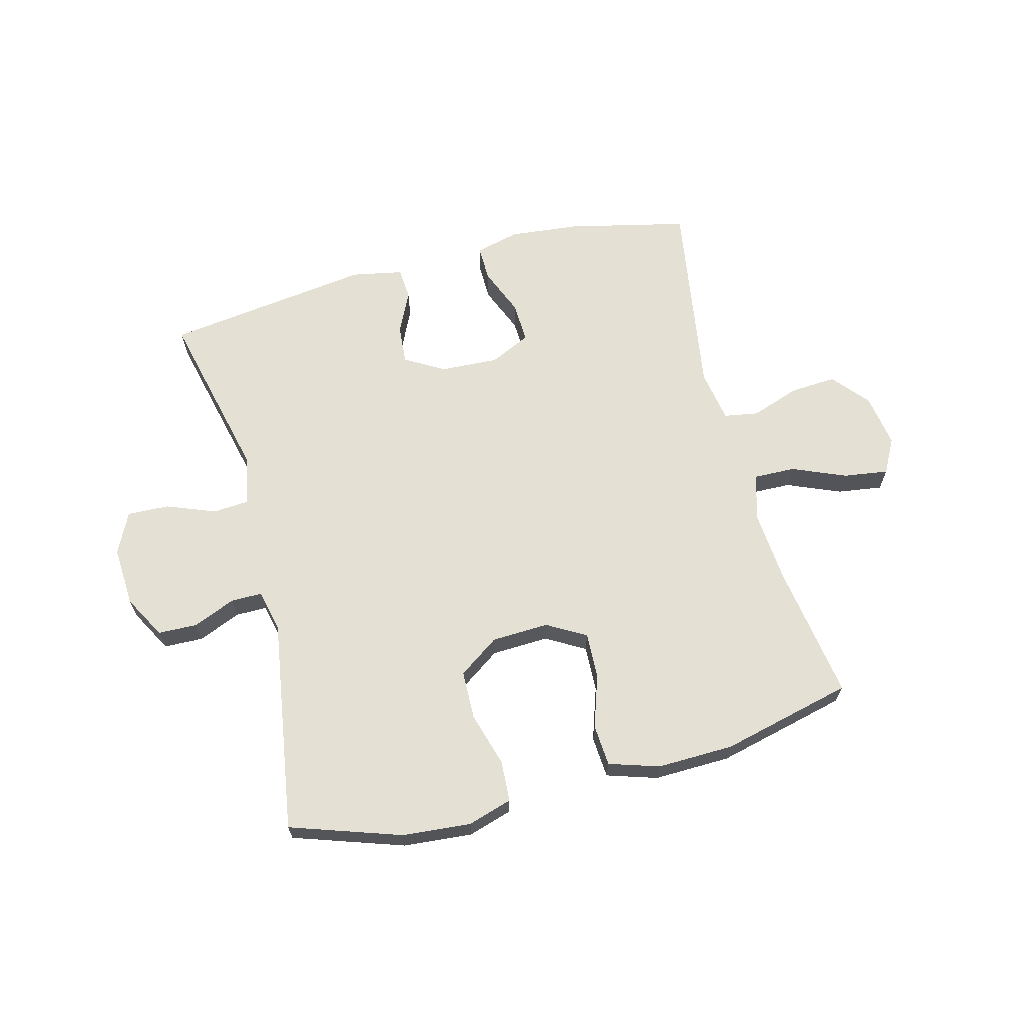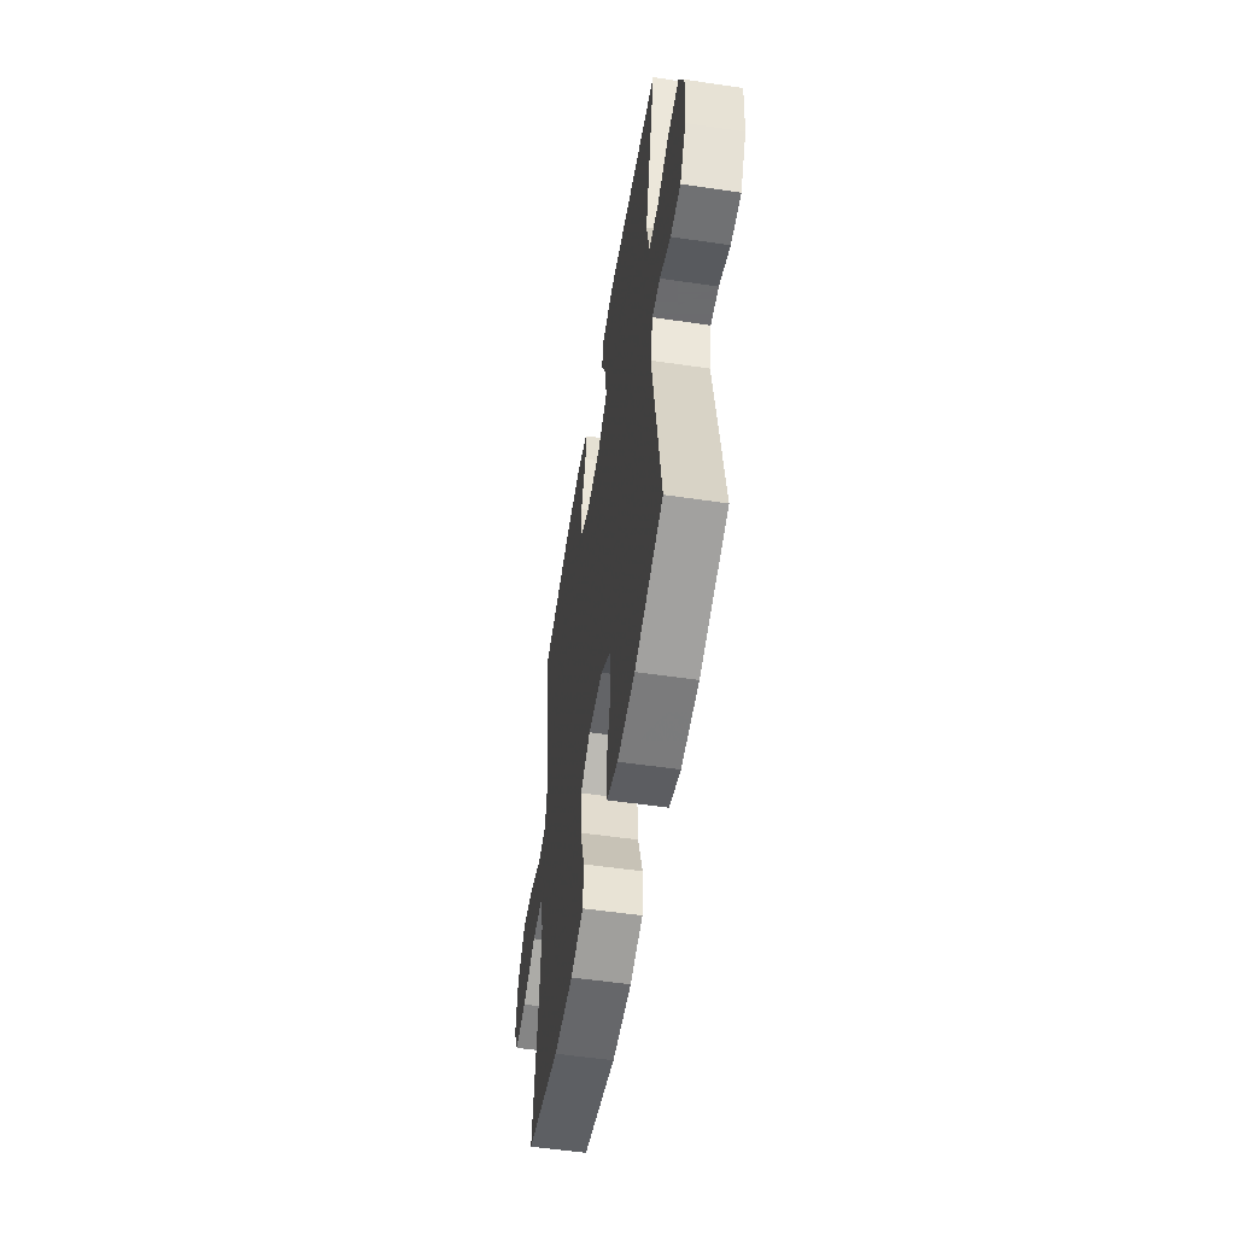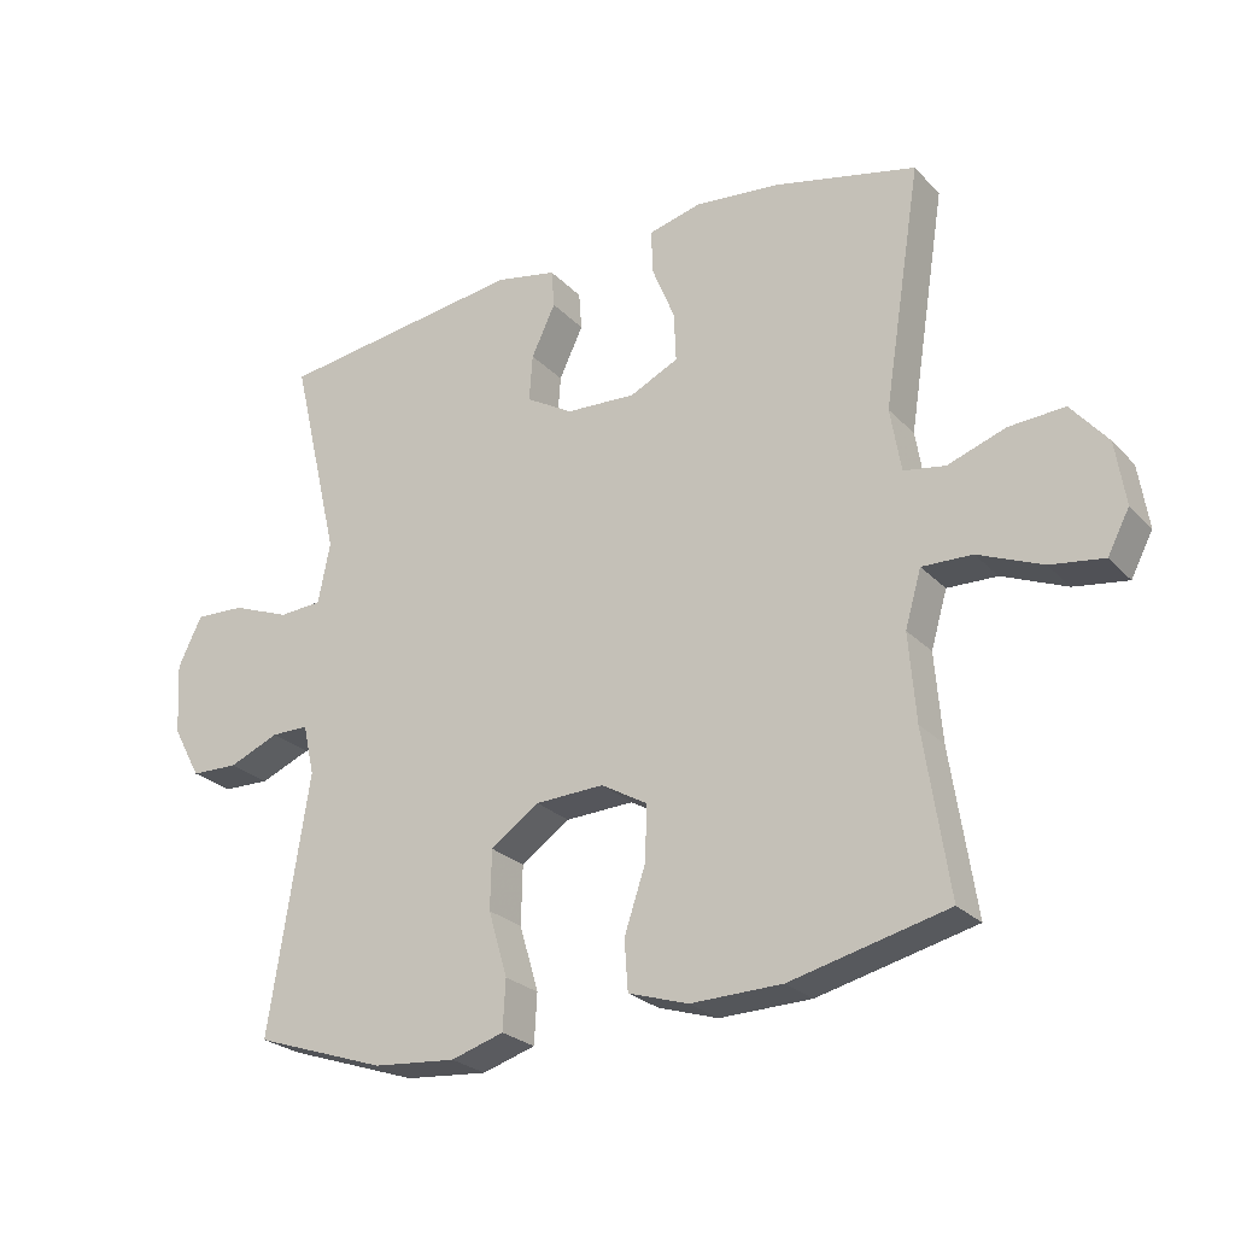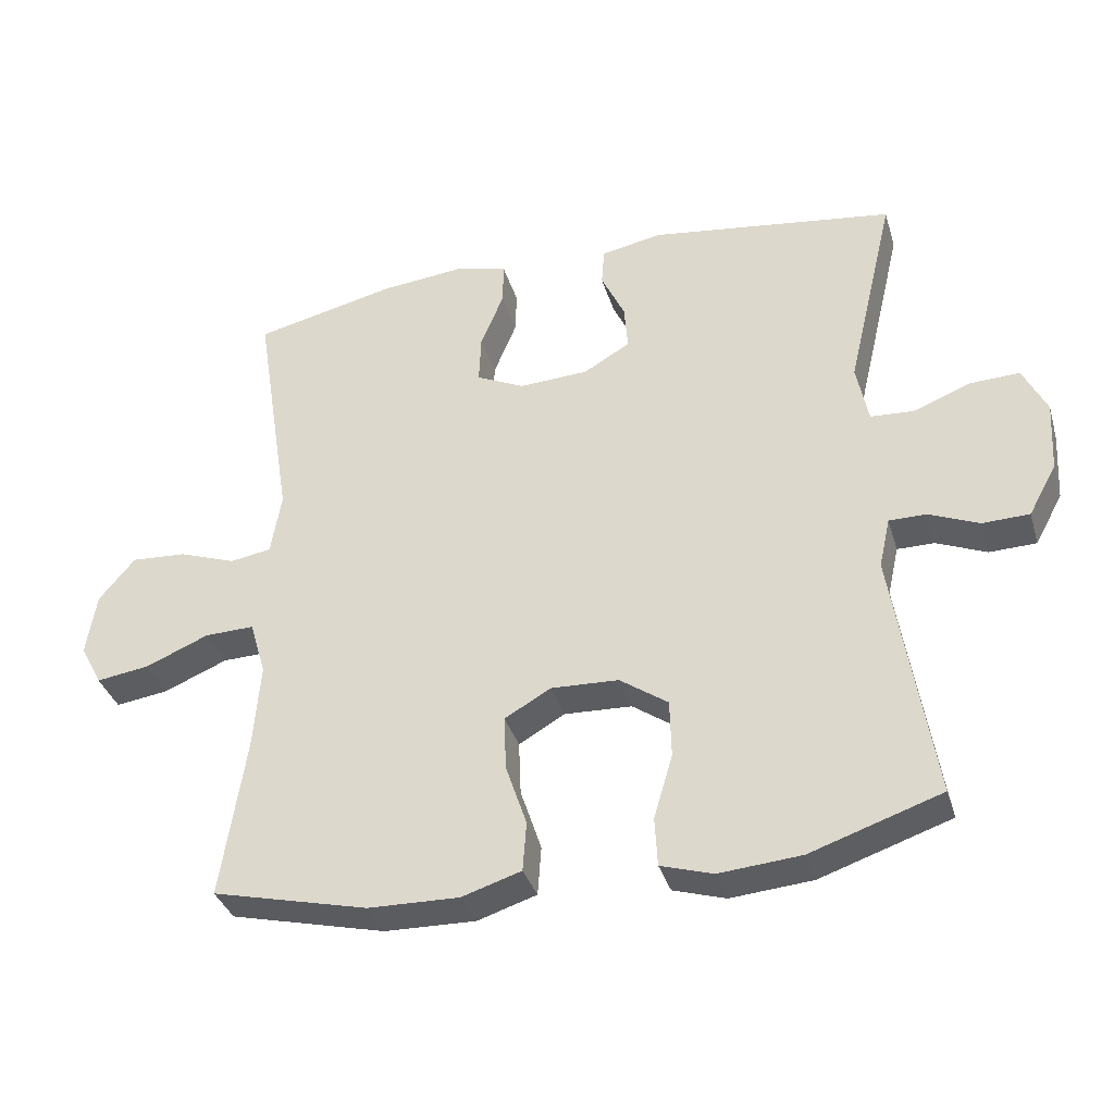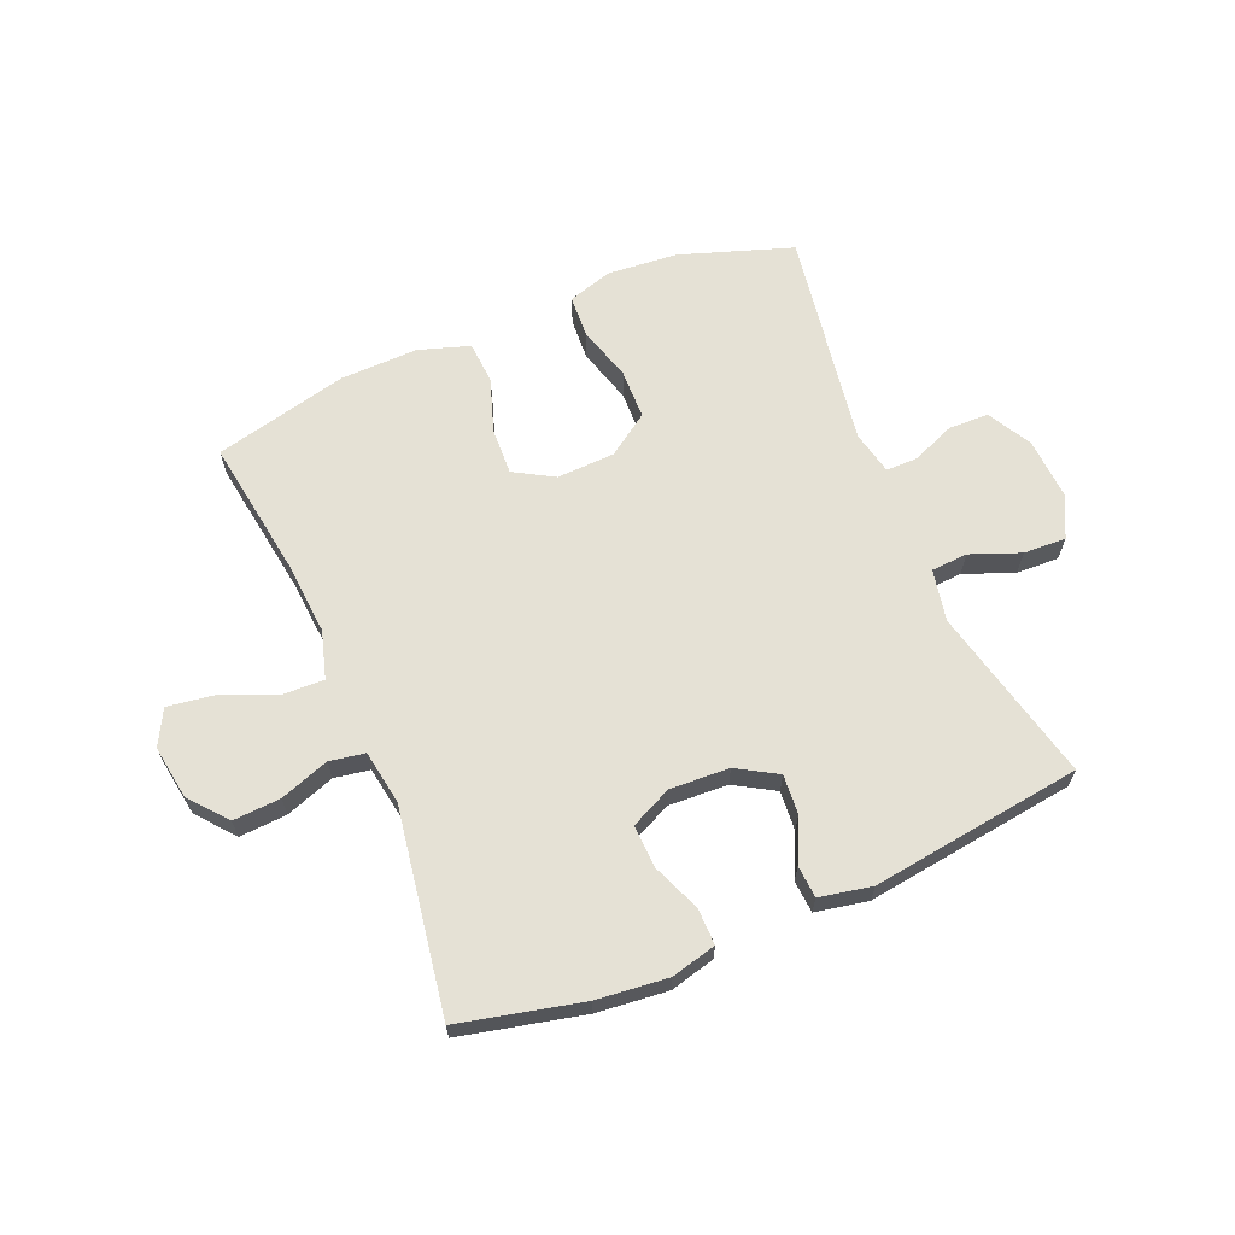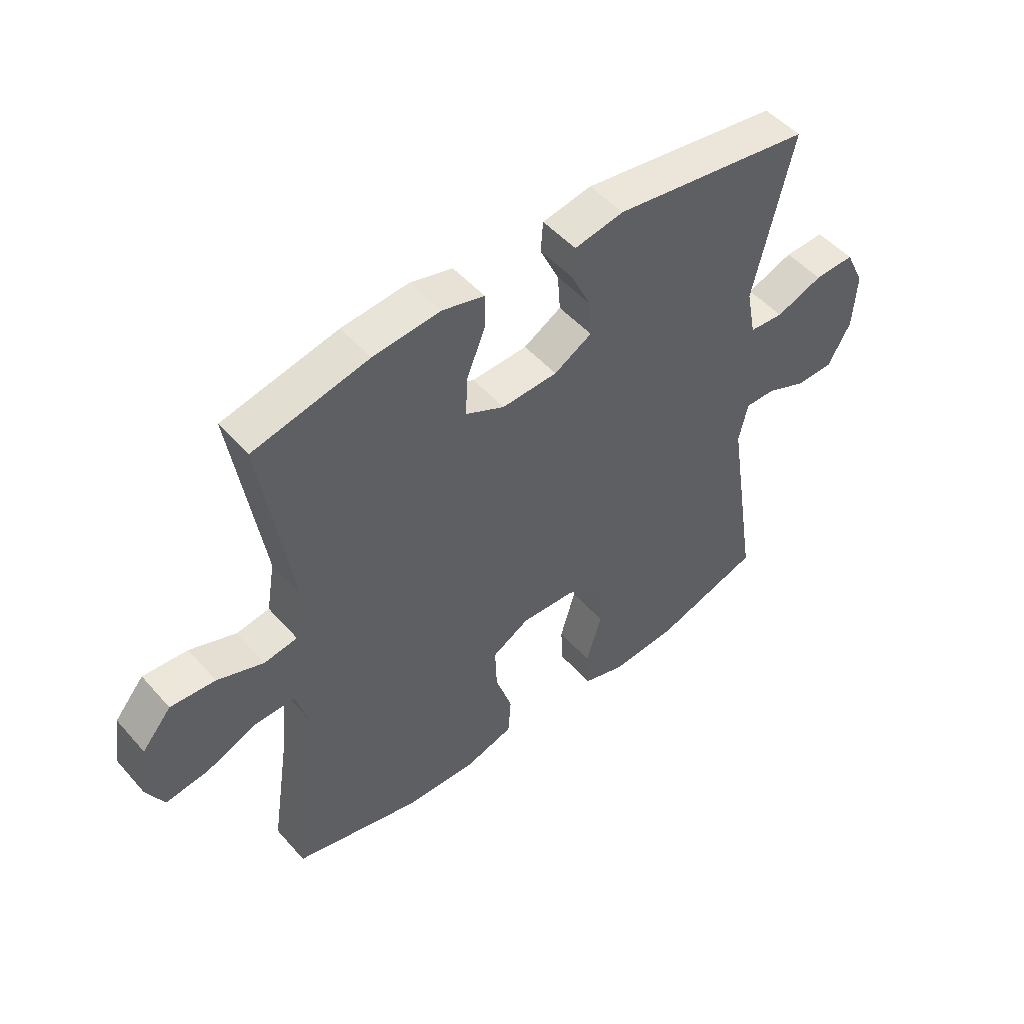
<metadata>
{"format":"obj","ext":"obj","renderer":"f3d","projection":"perspective","resolution":1024,"background":"white","views":[{"elev":65.6,"azim":165.4,"up":"+Y"},{"elev":-53.5,"azim":81.0,"up":"+Z"},{"elev":-25.1,"azim":-147.7,"up":"+Z"},{"elev":-35.6,"azim":16.0,"up":"+Z"},{"elev":65.1,"azim":-22.7,"up":"+Y"},{"elev":49.8,"azim":-39.6,"up":"+Z"}]}
</metadata>
<code>
v -0.5 0.07 0.5
v -0.296 0.07 0.547
v -0.177 0.07 0.559
v -0.102 0.07 0.54
v -0.103 0.07 0.479
v -0.136 0.07 0.398
v -0.139 0.07 0.328
v -0.07 0.07 0.295
v 0.029 0.07 0.3
v 0.096 0.07 0.339
v 0.091 0.07 0.405
v 0.057 0.07 0.477
v 0.061 0.07 0.531
v 0.148 0.07 0.548
v 0.5 0.07 0.5
v 0.431 0.07 0.207
v 0.448 0.07 0.121
v 0.509 0.07 0.117
v 0.592 0.07 0.149
v 0.663 0.07 0.152
v 0.697 0.07 0.082
v 0.691 0.07 -0.02
v 0.651 0.07 -0.093
v 0.584 0.07 -0.095
v 0.512 0.07 -0.065
v 0.459 0.07 -0.065
v 0.443 0.07 -0.137
v 0.5 0.07 -0.5
v 0.313 0.07 -0.563
v 0.196 0.07 -0.573
v 0.121 0.07 -0.55
v 0.117 0.07 -0.48
v 0.144 0.07 -0.388
v 0.142 0.07 -0.305
v 0.073 0.07 -0.257
v -0.024 0.07 -0.253
v -0.09 0.07 -0.291
v -0.087 0.07 -0.369
v -0.057 0.07 -0.459
v -0.062 0.07 -0.53
v -0.147 0.07 -0.557
v -0.277 0.07 -0.554
v -0.5 0.07 -0.5
v -0.465 0.07 -0.27
v -0.455 0.07 -0.146
v -0.478 0.07 -0.067
v -0.549 0.07 -0.069
v -0.64 0.07 -0.107
v -0.716 0.07 -0.118
v -0.747 0.07 -0.059
v -0.733 0.07 0.031
v -0.681 0.07 0.093
v -0.602 0.07 0.088
v -0.52 0.07 0.059
v -0.461 0.07 0.069
v -0.446 0.07 0.159
v -0.5 0 0.5
v -0.296 0 0.547
v -0.177 0 0.559
v -0.102 0 0.54
v -0.103 0 0.479
v -0.136 0 0.398
v -0.139 0 0.328
v -0.07 0 0.295
v 0.029 0 0.3
v 0.096 0 0.339
v 0.091 0 0.405
v 0.057 0 0.477
v 0.061 0 0.531
v 0.148 0 0.548
v 0.5 0 0.5
v 0.431 0 0.207
v 0.448 0 0.121
v 0.509 0 0.117
v 0.592 0 0.149
v 0.663 0 0.152
v 0.697 0 0.082
v 0.691 0 -0.02
v 0.651 0 -0.093
v 0.584 0 -0.095
v 0.512 0 -0.065
v 0.459 0 -0.065
v 0.443 0 -0.137
v 0.5 0 -0.5
v 0.313 0 -0.563
v 0.196 0 -0.573
v 0.121 0 -0.55
v 0.117 0 -0.48
v 0.144 0 -0.388
v 0.142 0 -0.305
v 0.073 0 -0.257
v -0.024 0 -0.253
v -0.09 0 -0.291
v -0.087 0 -0.369
v -0.057 0 -0.459
v -0.062 0 -0.53
v -0.147 0 -0.557
v -0.277 0 -0.554
v -0.5 0 -0.5
v -0.465 0 -0.27
v -0.455 0 -0.146
v -0.478 0 -0.067
v -0.549 0 -0.069
v -0.64 0 -0.107
v -0.716 0 -0.118
v -0.747 0 -0.059
v -0.733 0 0.031
v -0.681 0 0.093
v -0.602 0 0.088
v -0.52 0 0.059
v -0.461 0 0.069
v -0.446 0 0.159
f 52 53 54
f 51 52 54
f 50 51 54
f 49 50 54
f 48 49 54
f 47 48 54
f 46 47 54 55
f 45 46 55 56
f 42 43 44
f 41 42 44
f 40 41 44
f 39 40 44
f 38 39 44
f 37 38 44 45
f 36 37 45 56
f 31 32 33
f 30 31 33
f 29 30 33
f 28 29 33
f 27 28 33
f 26 27 33 34
f 23 24 25
f 22 23 25
f 21 22 25
f 20 21 25
f 19 20 25
f 18 19 25
f 17 18 25 26
f 26 34 35
f 17 26 35
f 16 17 35
f 14 15 16
f 13 14 16
f 12 13 16
f 11 12 16
f 4 5 6
f 3 4 6
f 2 3 6
f 1 2 6
f 56 1 6
f 56 6 7
f 36 56 7 8
f 35 36 8 9
f 16 35 9 10
f 10 11 16
f 110 109 108
f 110 108 107
f 110 107 106
f 110 106 105
f 110 105 104
f 110 104 103
f 111 110 103 102
f 112 111 102 101
f 100 99 98
f 100 98 97
f 100 97 96
f 100 96 95
f 100 95 94
f 101 100 94 93
f 112 101 93 92
f 89 88 87
f 89 87 86
f 89 86 85
f 89 85 84
f 89 84 83
f 90 89 83 82
f 81 80 79
f 81 79 78
f 81 78 77
f 81 77 76
f 81 76 75
f 81 75 74
f 82 81 74 73
f 91 90 82
f 91 82 73
f 91 73 72
f 72 71 70
f 72 70 69
f 72 69 68
f 72 68 67
f 62 61 60
f 62 60 59
f 62 59 58
f 62 58 57
f 62 57 112
f 63 62 112
f 64 63 112 92
f 65 64 92 91
f 66 65 91 72
f 72 67 66
f 1 57 58 2
f 2 58 59 3
f 3 59 60 4
f 4 60 61 5
f 5 61 62 6
f 6 62 63 7
f 7 63 64 8
f 8 64 65 9
f 9 65 66 10
f 10 66 67 11
f 11 67 68 12
f 12 68 69 13
f 13 69 70 14
f 14 70 71 15
f 15 71 72 16
f 16 72 73 17
f 17 73 74 18
f 18 74 75 19
f 19 75 76 20
f 20 76 77 21
f 21 77 78 22
f 22 78 79 23
f 23 79 80 24
f 24 80 81 25
f 25 81 82 26
f 26 82 83 27
f 27 83 84 28
f 28 84 85 29
f 29 85 86 30
f 30 86 87 31
f 31 87 88 32
f 32 88 89 33
f 33 89 90 34
f 34 90 91 35
f 35 91 92 36
f 36 92 93 37
f 37 93 94 38
f 38 94 95 39
f 39 95 96 40
f 40 96 97 41
f 41 97 98 42
f 42 98 99 43
f 43 99 100 44
f 44 100 101 45
f 45 101 102 46
f 46 102 103 47
f 47 103 104 48
f 48 104 105 49
f 49 105 106 50
f 50 106 107 51
f 51 107 108 52
f 52 108 109 53
f 53 109 110 54
f 54 110 111 55
f 55 111 112 56
f 56 112 57 1

</code>
